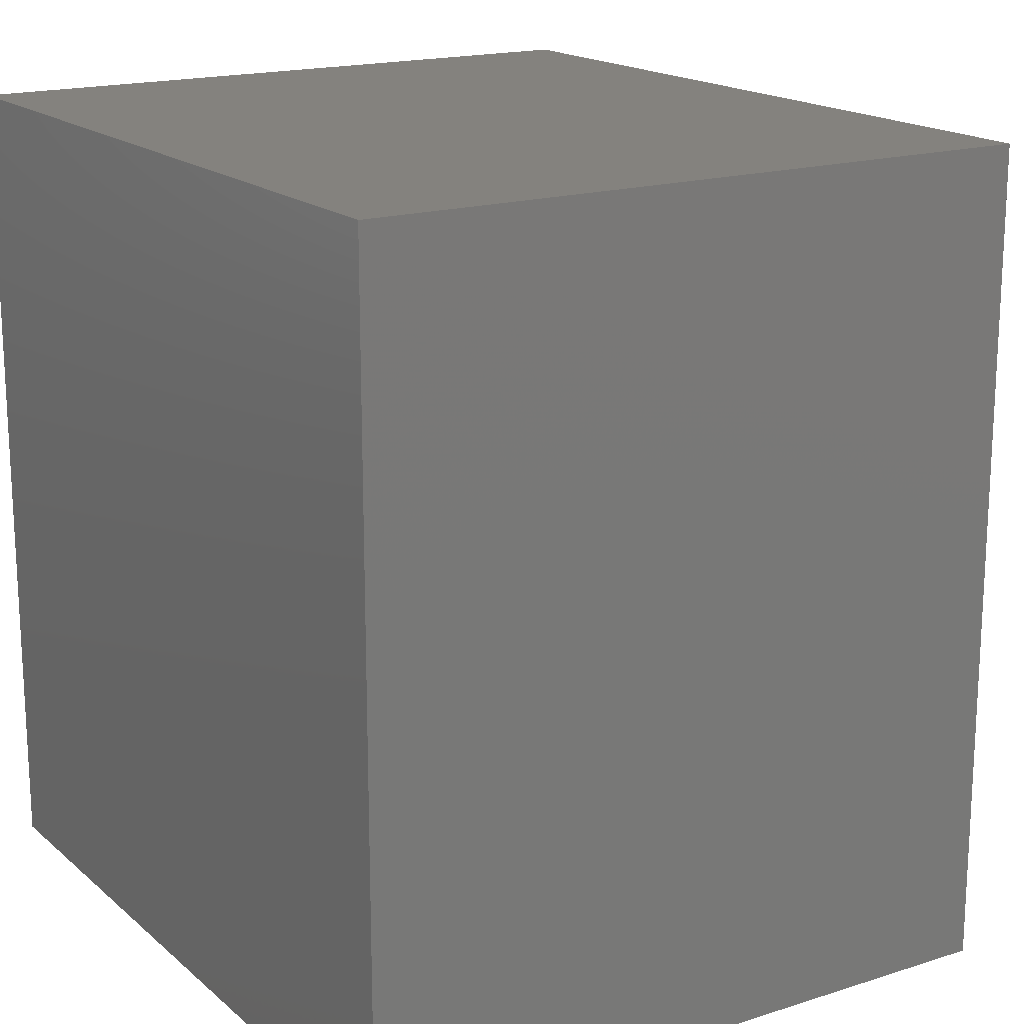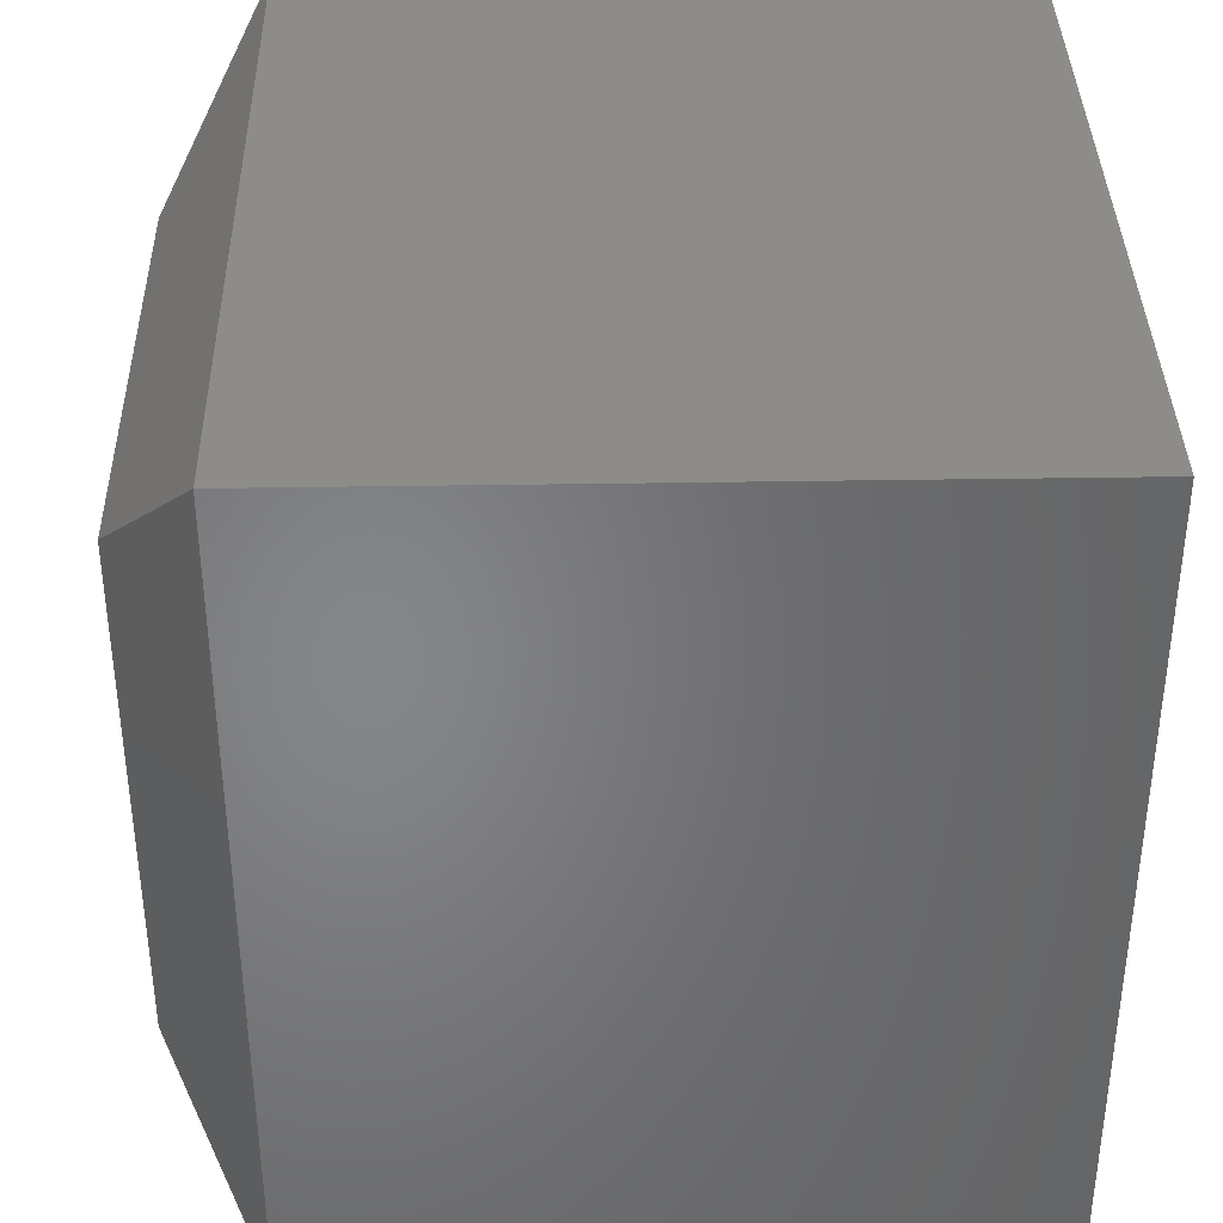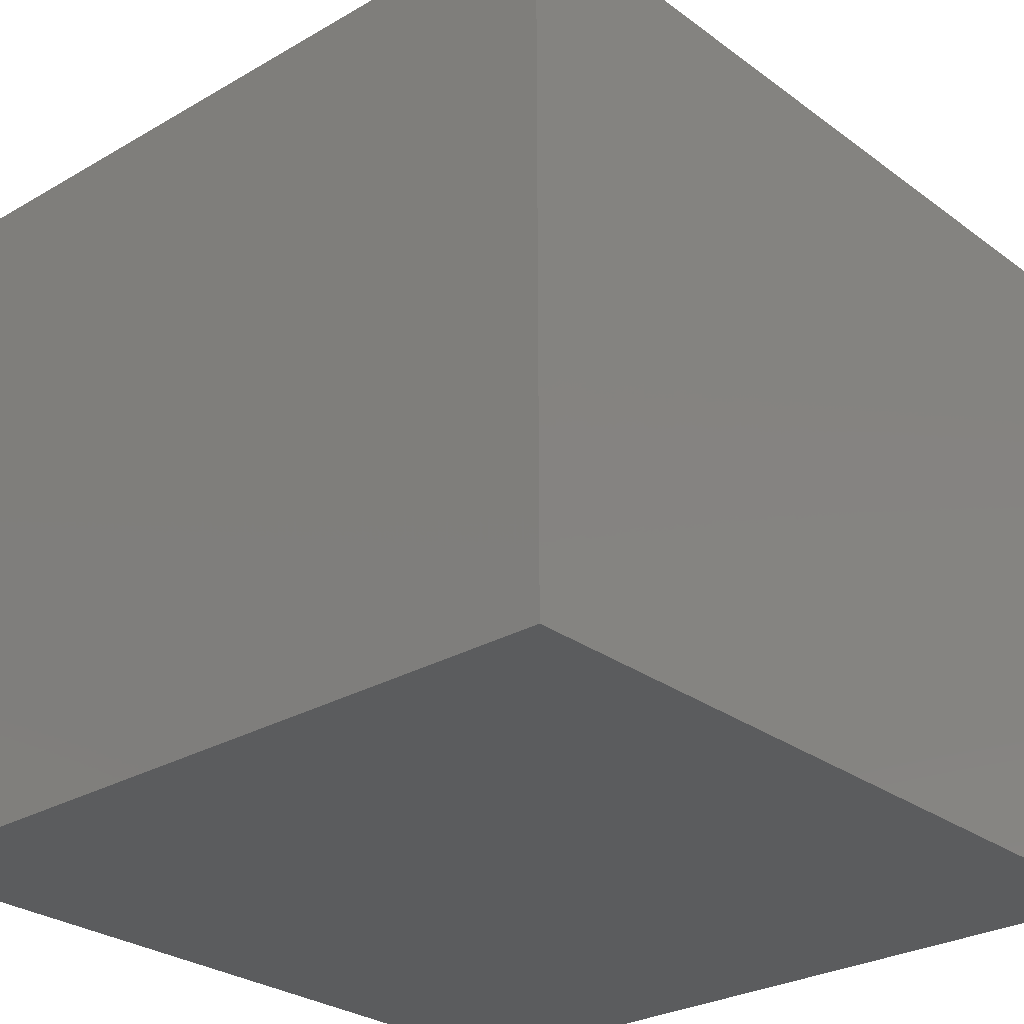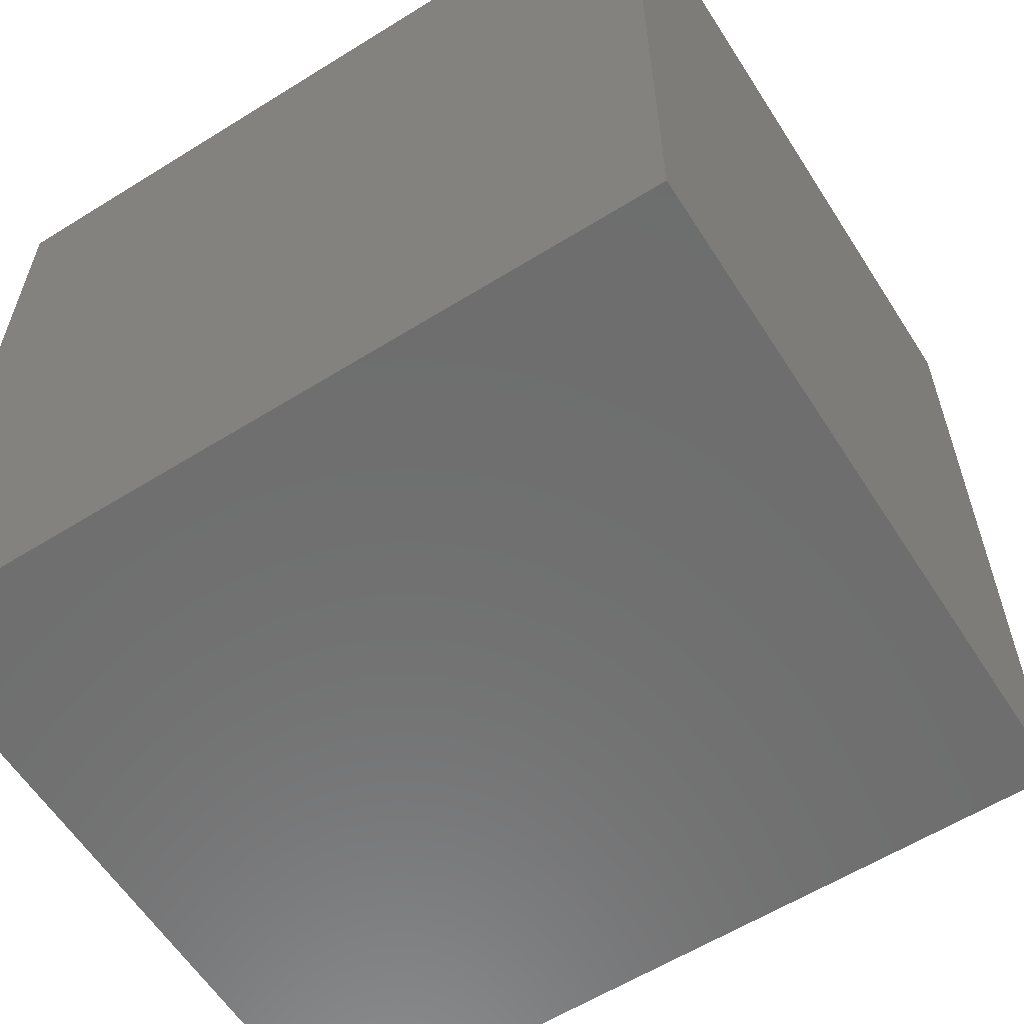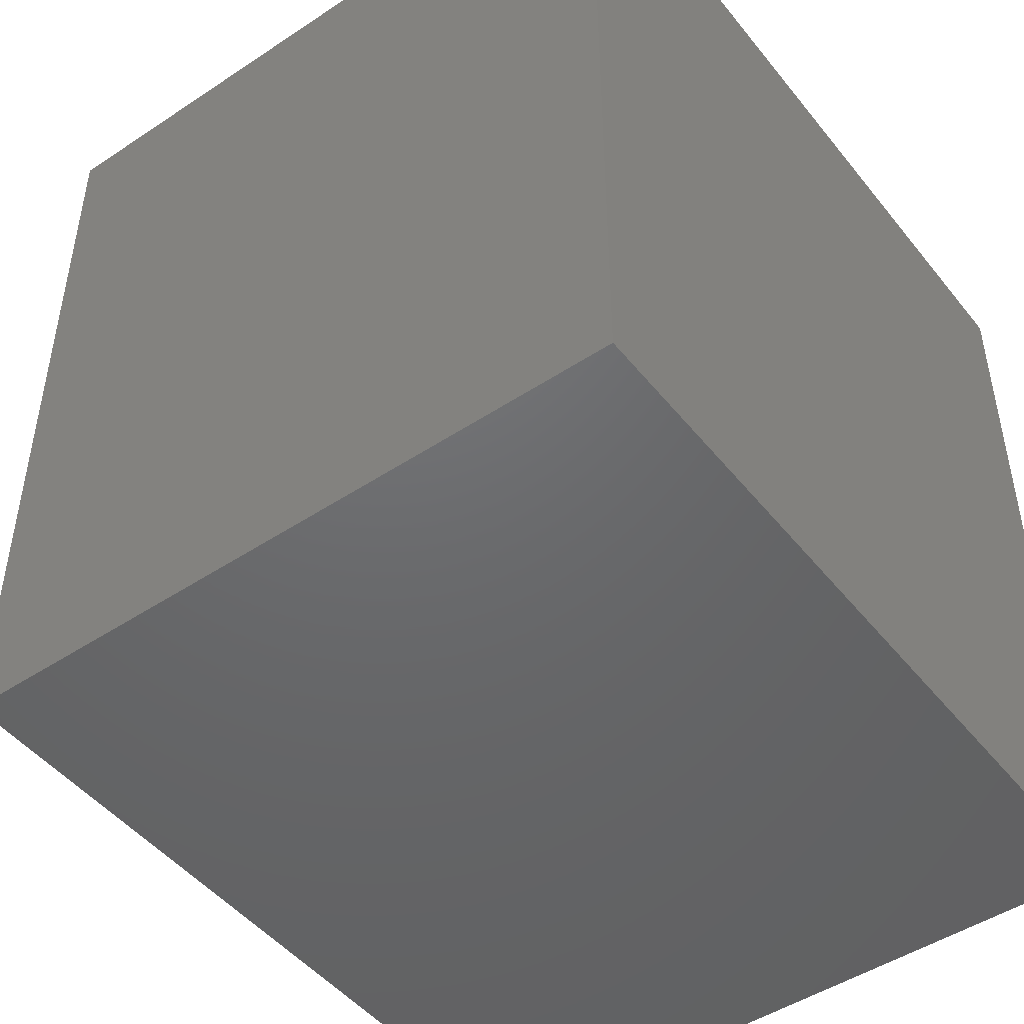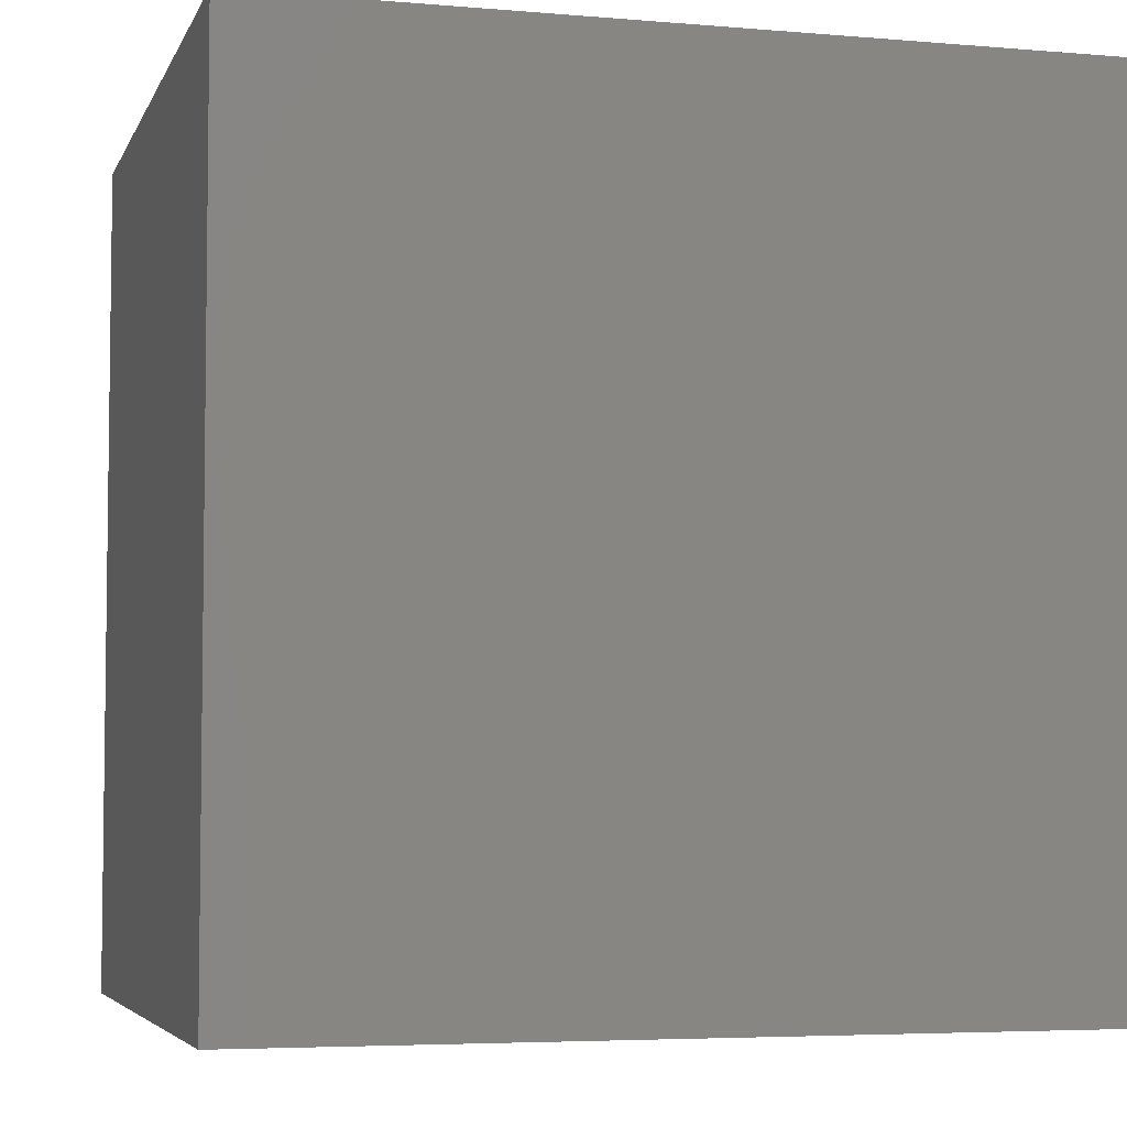
<metadata>
{"format":"stl","ext":"stl","renderer":"f3d","projection":"perspective","resolution":1024,"background":"white","views":[{"elev":17.5,"azim":-122.2,"up":"+Y"},{"elev":37.4,"azim":88.8,"up":"+Y"},{"elev":-27.6,"azim":-138.3,"up":"+Z"},{"elev":-59.9,"azim":-147.5,"up":"+Y"},{"elev":-47.8,"azim":126.7,"up":"+Y"},{"elev":-4.9,"azim":164.7,"up":"+Y"}]}
</metadata>
<code>
# stl→obj: 12 verts, 20 faces
v -0.2266 -0.2422 0.75
v 0.2324 -0.2422 0.75
v -0.2266 0.25 0.75
v 0.2324 0.25 0.75
v -0.375 0.3984 0.6562
v -0.375 0.3984 0
v -0.375 -0.3906 0.6562
v -0.375 -0.3906 0
v 0.3808 0.3984 0.6562
v 0.3808 0.3984 0
v 0.3808 -0.3906 0.6562
v 0.3808 -0.3906 0
f 1 2 3
f 3 2 4
f 5 6 7
f 7 6 8
f 9 10 5
f 5 10 6
f 11 12 9
f 9 12 10
f 7 8 11
f 11 8 12
f 9 5 4
f 4 5 3
f 11 9 2
f 2 9 4
f 7 11 1
f 1 11 2
f 5 7 3
f 3 7 1
f 8 6 12
f 12 6 10

</code>
